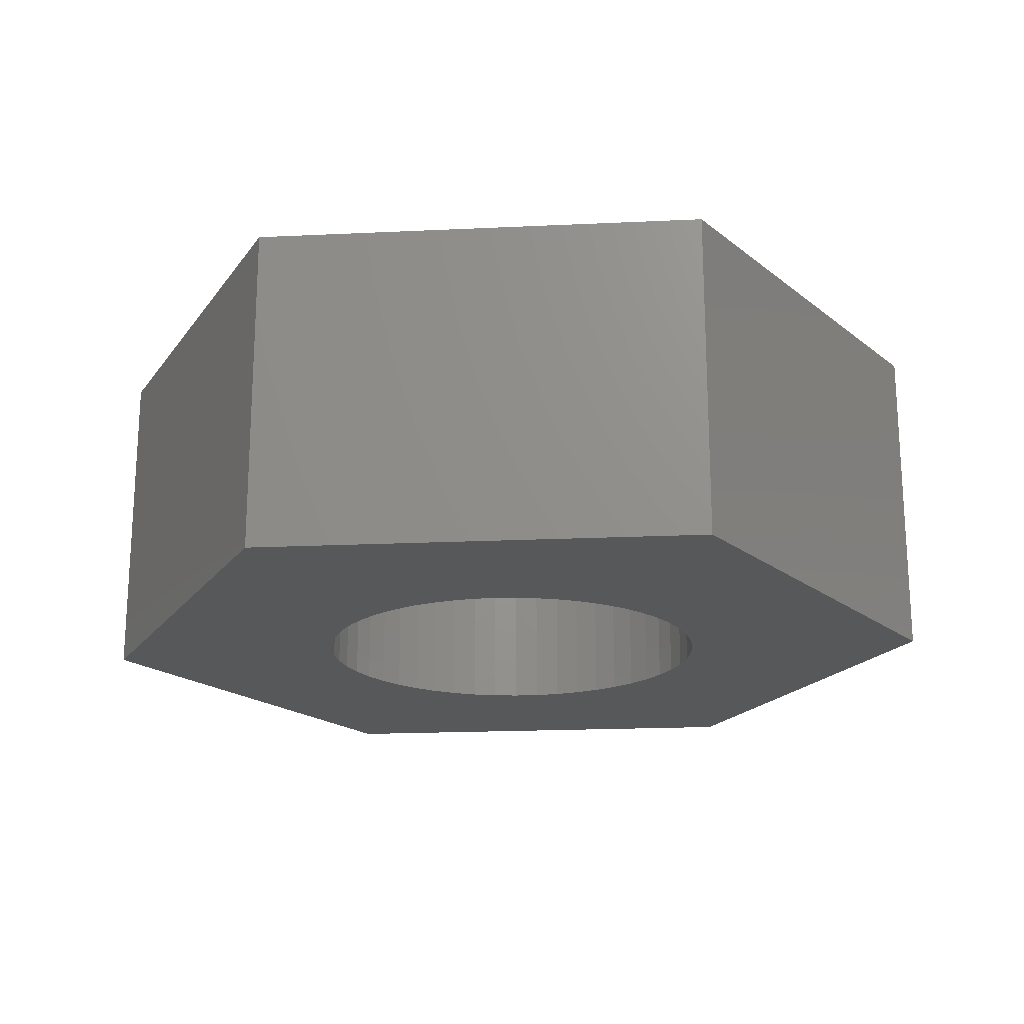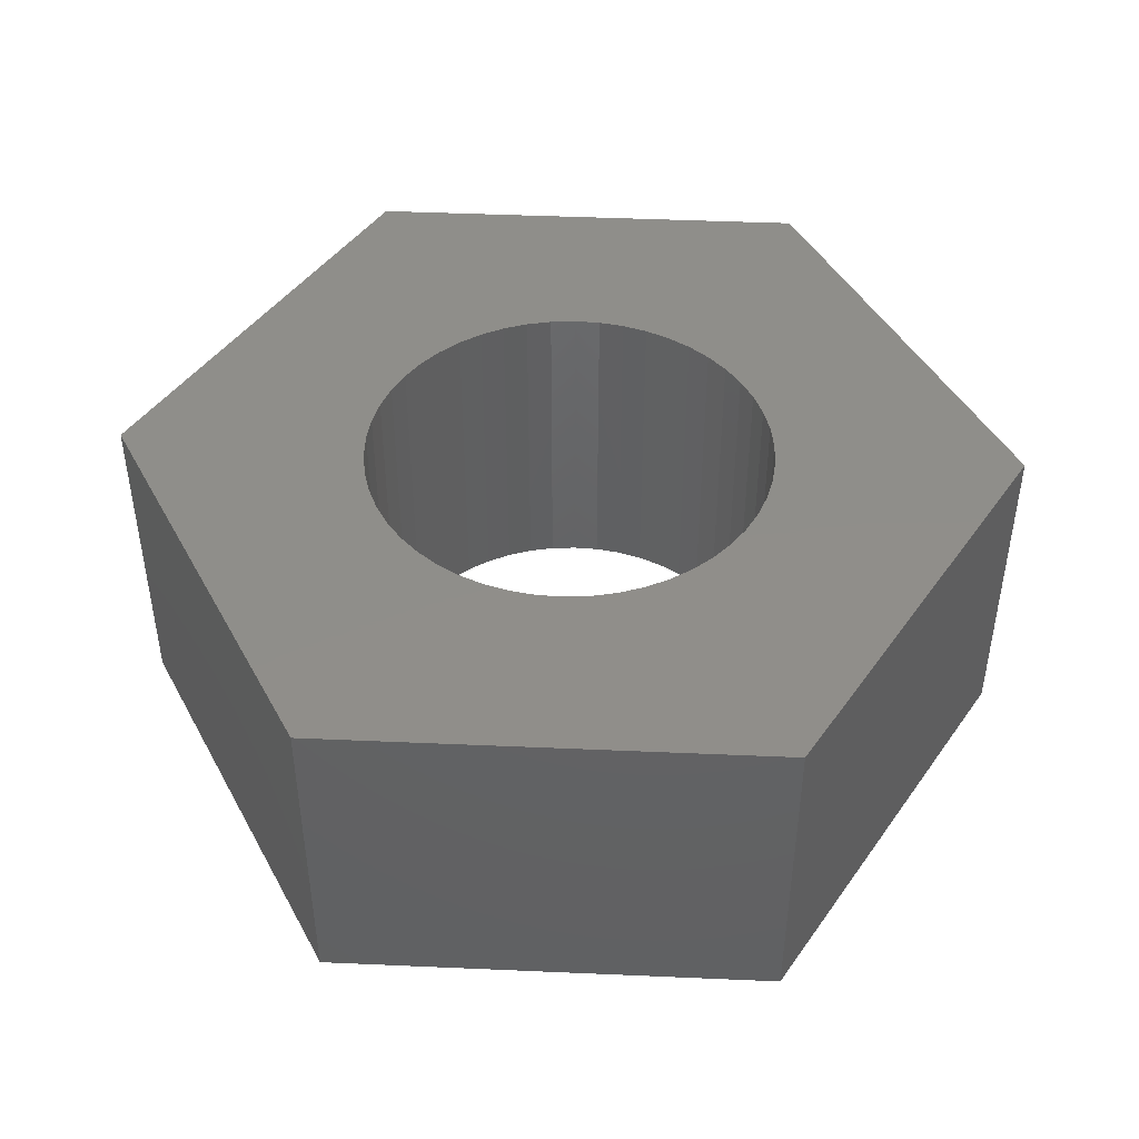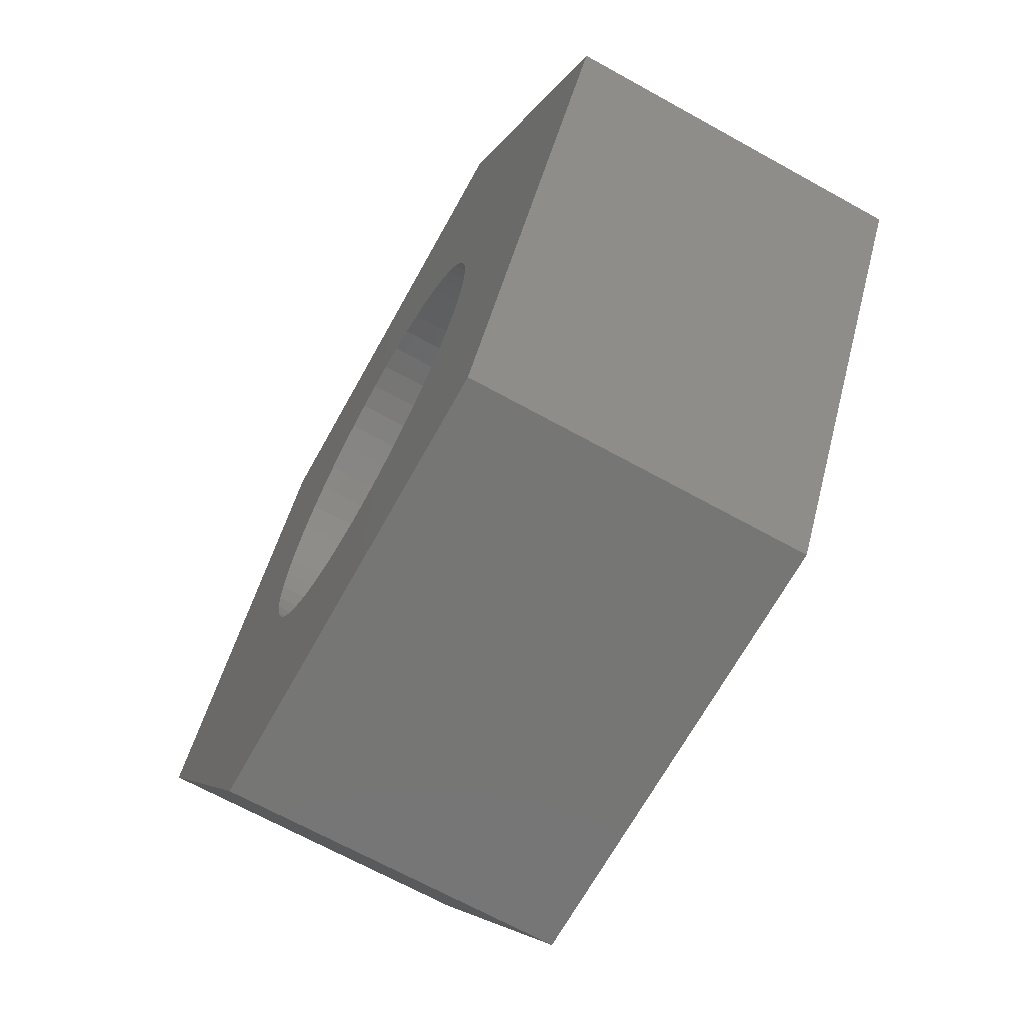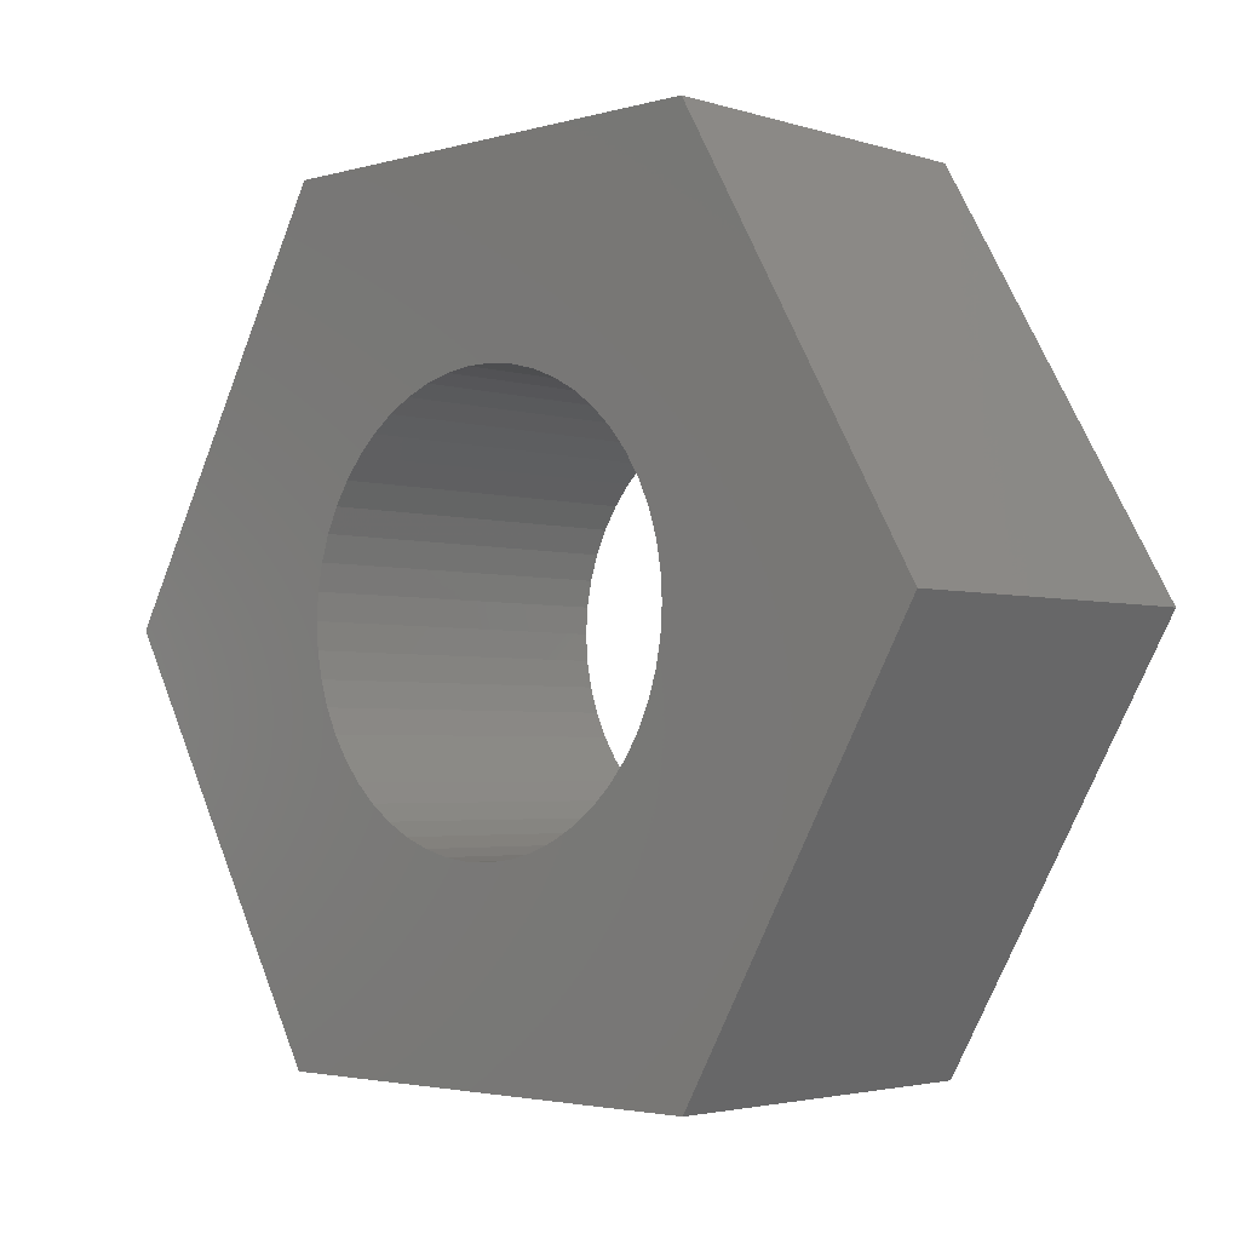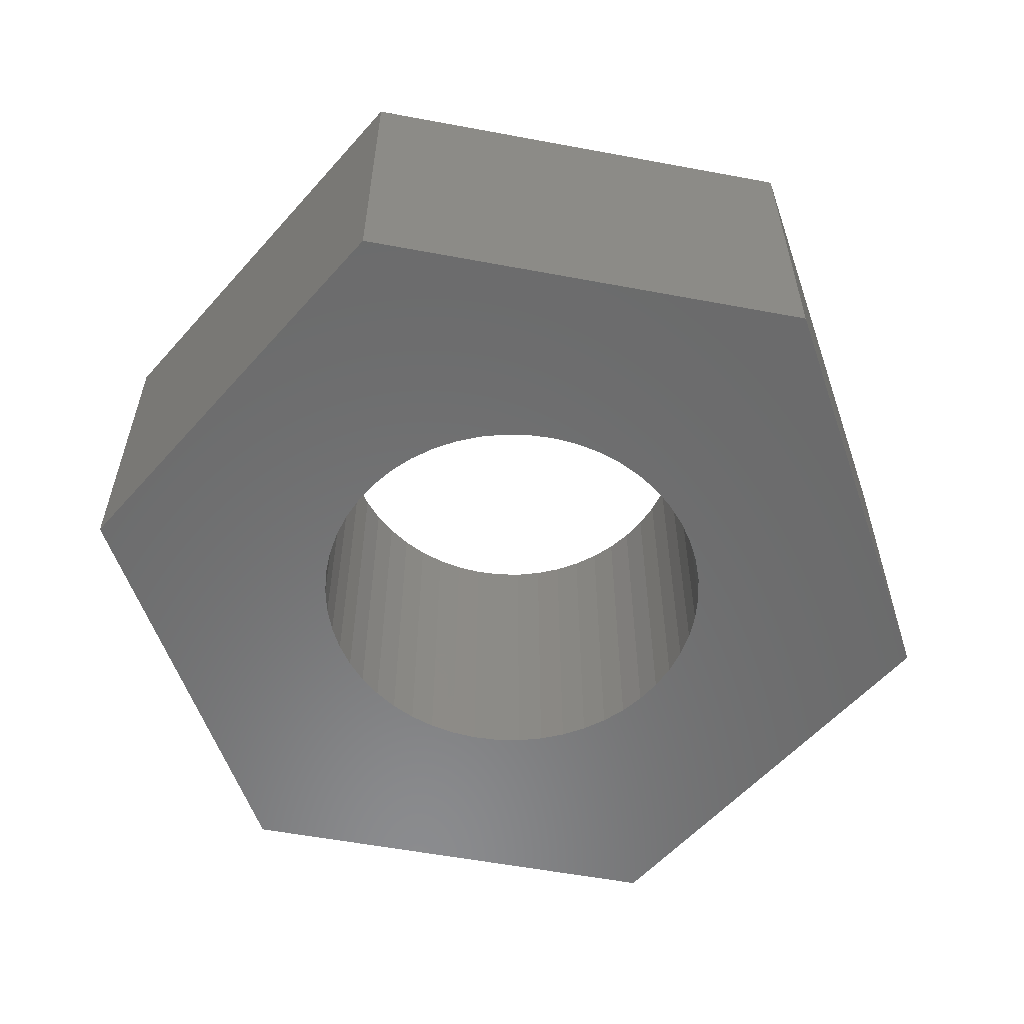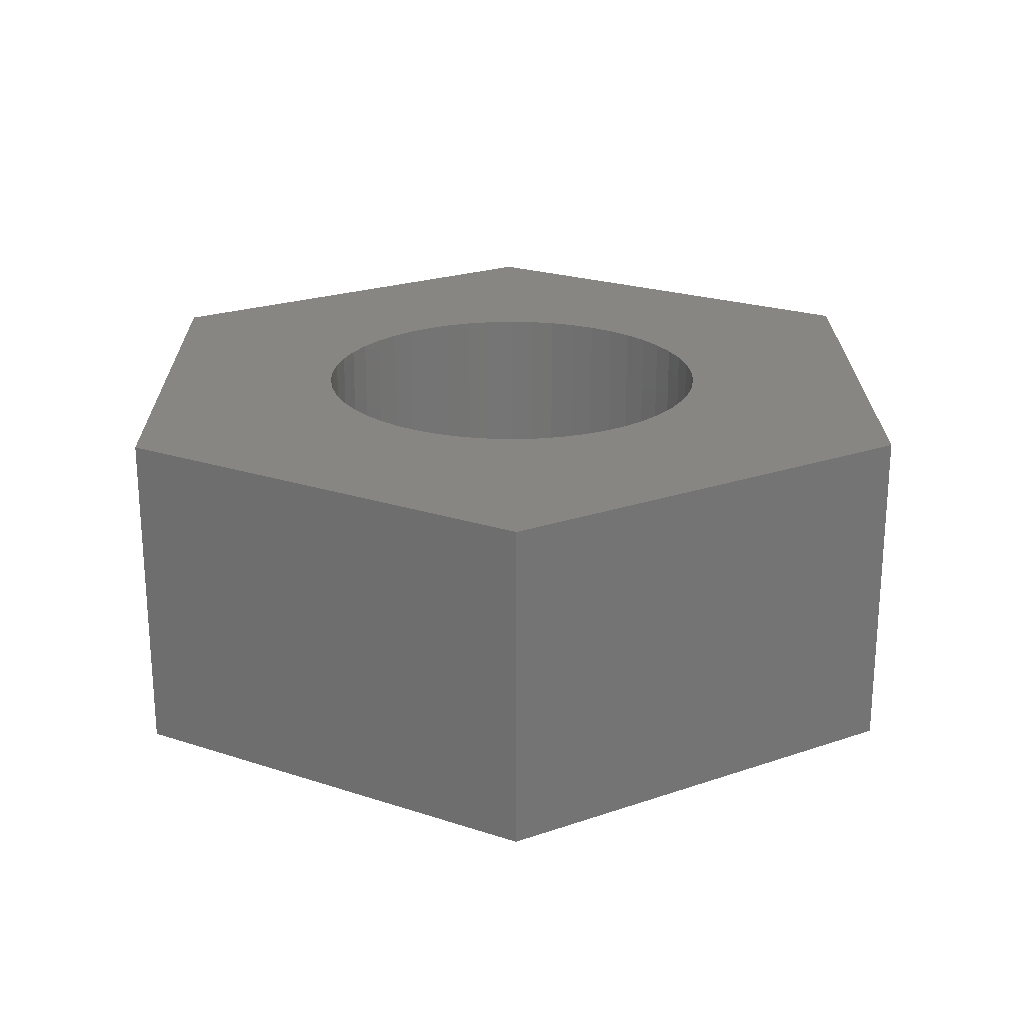
<metadata>
{"format":"stl","ext":"stl","renderer":"f3d","projection":"perspective","resolution":1024,"background":"white","views":[{"elev":-19.5,"azim":5.0,"up":"+Z"},{"elev":44.8,"azim":-117.1,"up":"+Z"},{"elev":-68.2,"azim":61.0,"up":"+Y"},{"elev":-3.0,"azim":43.7,"up":"+Y"},{"elev":-57.1,"azim":-131.0,"up":"+Z"},{"elev":22.6,"azim":89.5,"up":"+Z"}]}
</metadata>
<code>
# stl→obj: 112 verts, 224 faces
v -2.423 0 0
v -1.212 2.099 1.8
v -1.212 2.099 0
v -2.423 0 1.8
v 1.212 2.099 0
v 1.212 2.099 1.8
v 0.9639 -0.5299 0
v 2.423 0 0
v 1.212 -2.099 0
v 1.091 0.1379 0
v 1.1 0 0
v 1.091 -0.1379 0
v 1.065 -0.2736 0
v 1.023 -0.4049 0
v 0.8899 -0.6466 0
v 0.8019 -0.753 0
v 0.7012 -0.8476 0
v 0.5894 -0.9288 0
v 0.4684 -0.9953 0
v 0.3399 -1.046 0
v 0.2061 -1.081 0
v 0.06907 -1.098 0
v -0.06907 -1.098 0
v -1.212 -2.099 0
v -0.2061 -1.081 0
v -0.3399 -1.046 0
v -0.4684 -0.9953 0
v -1.065 -0.2736 0
v -1.091 -0.1379 0
v -1.023 -0.4049 0
v -0.9639 -0.5299 0
v -0.8899 -0.6466 0
v -0.8019 -0.753 0
v -0.7012 -0.8476 0
v -0.5894 -0.9288 0
v 1.065 0.2736 0
v 1.023 0.4049 0
v 0.9639 0.5299 0
v 0.8899 0.6466 0
v 0.8019 0.753 0
v 0.7012 0.8476 0
v 0.5894 0.9288 0
v 0.4684 0.9953 0
v 0.3399 1.046 0
v 0.2061 1.081 0
v 0.06907 1.098 0
v -0.06907 1.098 0
v -0.2061 1.081 0
v -0.3399 1.046 0
v -0.4684 0.9953 0
v -0.5894 0.9288 0
v -0.7012 0.8476 0
v -0.8019 0.753 0
v -0.8899 0.6466 0
v -0.9639 0.5299 0
v -1.023 0.4049 0
v -1.065 0.2736 0
v -1.091 0.1379 0
v -1.1 0 0
v 2.423 0 1.8
v 1.212 -2.099 1.8
v 0.9639 0.5299 1.8
v 1.091 -0.1379 1.8
v 1.1 0 1.8
v 1.091 0.1379 1.8
v 1.065 0.2736 1.8
v 1.023 0.4049 1.8
v 0.8899 0.6466 1.8
v 0.8019 0.753 1.8
v 0.7012 0.8476 1.8
v 0.5894 0.9288 1.8
v 0.4684 0.9953 1.8
v 0.3399 1.046 1.8
v 0.2061 1.081 1.8
v 0.06907 1.098 1.8
v -0.06907 1.098 1.8
v -0.2061 1.081 1.8
v -0.3399 1.046 1.8
v -0.4684 0.9953 1.8
v -1.065 0.2736 1.8
v -1.091 0.1379 1.8
v -1.023 0.4049 1.8
v -0.9639 0.5299 1.8
v -0.8899 0.6466 1.8
v -0.8019 0.753 1.8
v -0.7012 0.8476 1.8
v -0.5894 0.9288 1.8
v 1.065 -0.2736 1.8
v 1.023 -0.4049 1.8
v 0.9639 -0.5299 1.8
v 0.8899 -0.6466 1.8
v 0.8019 -0.753 1.8
v 0.7012 -0.8476 1.8
v 0.5894 -0.9288 1.8
v 0.4684 -0.9953 1.8
v 0.3399 -1.046 1.8
v 0.2061 -1.081 1.8
v 0.06907 -1.098 1.8
v -0.06907 -1.098 1.8
v -1.212 -2.099 1.8
v -0.2061 -1.081 1.8
v -0.3399 -1.046 1.8
v -0.4684 -0.9953 1.8
v -0.5894 -0.9288 1.8
v -0.7012 -0.8476 1.8
v -0.8019 -0.753 1.8
v -0.8899 -0.6466 1.8
v -0.9639 -0.5299 1.8
v -1.023 -0.4049 1.8
v -1.065 -0.2736 1.8
v -1.091 -0.1379 1.8
v -1.1 0 1.8
f 1 2 3
f 2 1 4
f 5 2 6
f 2 5 3
f 7 8 9
f 10 8 11
f 8 12 11
f 8 13 12
f 8 14 13
f 8 7 14
f 9 15 7
f 9 16 15
f 9 17 16
f 9 18 17
f 9 19 18
f 9 20 19
f 9 21 20
f 9 22 21
f 9 23 22
f 24 23 9
f 23 24 25
f 25 24 26
f 26 24 27
f 28 1 29
f 30 1 28
f 31 1 30
f 1 31 24
f 32 24 31
f 33 24 32
f 34 24 33
f 35 24 34
f 27 24 35
f 36 8 10
f 37 8 36
f 38 8 37
f 8 38 5
f 39 5 38
f 40 5 39
f 41 5 40
f 42 5 41
f 43 5 42
f 44 5 43
f 45 5 44
f 46 5 45
f 47 5 46
f 3 47 48
f 3 48 49
f 3 49 50
f 3 50 51
f 47 3 5
f 52 3 51
f 53 3 52
f 54 3 53
f 55 3 54
f 1 55 56
f 1 56 57
f 1 57 58
f 1 58 59
f 29 1 59
f 55 1 3
f 60 5 6
f 5 60 8
f 61 8 60
f 8 61 9
f 62 60 6
f 63 60 64
f 60 65 64
f 60 66 65
f 60 67 66
f 60 62 67
f 6 68 62
f 6 69 68
f 6 70 69
f 6 71 70
f 6 72 71
f 6 73 72
f 6 74 73
f 6 75 74
f 6 76 75
f 2 76 6
f 76 2 77
f 77 2 78
f 78 2 79
f 80 4 81
f 82 4 80
f 83 4 82
f 4 83 2
f 84 2 83
f 85 2 84
f 86 2 85
f 87 2 86
f 79 2 87
f 88 60 63
f 89 60 88
f 90 60 89
f 60 90 61
f 91 61 90
f 92 61 91
f 93 61 92
f 94 61 93
f 95 61 94
f 96 61 95
f 97 61 96
f 98 61 97
f 99 61 98
f 100 99 101
f 100 101 102
f 100 102 103
f 100 103 104
f 99 100 61
f 105 100 104
f 106 100 105
f 107 100 106
f 108 100 107
f 4 108 109
f 4 109 110
f 4 110 111
f 4 111 112
f 81 4 112
f 108 4 100
f 24 61 100
f 61 24 9
f 24 4 1
f 4 24 100
f 11 65 10
f 65 11 64
f 112 58 81
f 58 112 59
f 47 75 76
f 75 47 46
f 22 99 98
f 99 22 23
f 41 69 70
f 69 41 40
f 53 86 85
f 86 53 52
f 50 78 79
f 78 50 49
f 37 62 38
f 62 37 67
f 38 68 39
f 68 38 62
f 44 72 73
f 72 44 43
f 45 73 74
f 73 45 44
f 42 70 71
f 70 42 41
f 82 55 83
f 55 82 56
f 84 53 85
f 53 84 54
f 80 56 82
f 56 80 57
f 51 79 87
f 79 51 50
f 48 76 77
f 76 48 47
f 13 63 12
f 63 13 88
f 21 98 97
f 98 21 22
f 36 67 37
f 67 36 66
f 10 66 36
f 66 10 65
f 39 69 40
f 69 39 68
f 46 74 75
f 74 46 45
f 43 71 72
f 71 43 42
f 83 54 84
f 54 83 55
f 81 57 80
f 57 81 58
f 52 87 86
f 87 52 51
f 49 77 78
f 77 49 48
f 12 64 11
f 64 12 63
f 14 88 13
f 88 14 89
f 108 30 109
f 30 108 31
f 17 94 93
f 94 17 18
f 109 28 110
f 28 109 30
f 16 93 92
f 93 16 17
f 18 95 94
f 95 18 19
f 19 96 95
f 96 19 20
f 20 97 96
f 97 20 21
f 7 89 14
f 89 7 90
f 15 90 7
f 90 15 91
f 23 101 99
f 101 23 25
f 25 102 101
f 102 25 26
f 106 32 107
f 32 106 33
f 107 31 108
f 31 107 32
f 34 106 105
f 106 34 33
f 110 29 111
f 29 110 28
f 111 59 112
f 59 111 29
f 16 91 15
f 91 16 92
f 35 105 104
f 105 35 34
f 26 103 102
f 103 26 27
f 27 104 103
f 104 27 35

</code>
